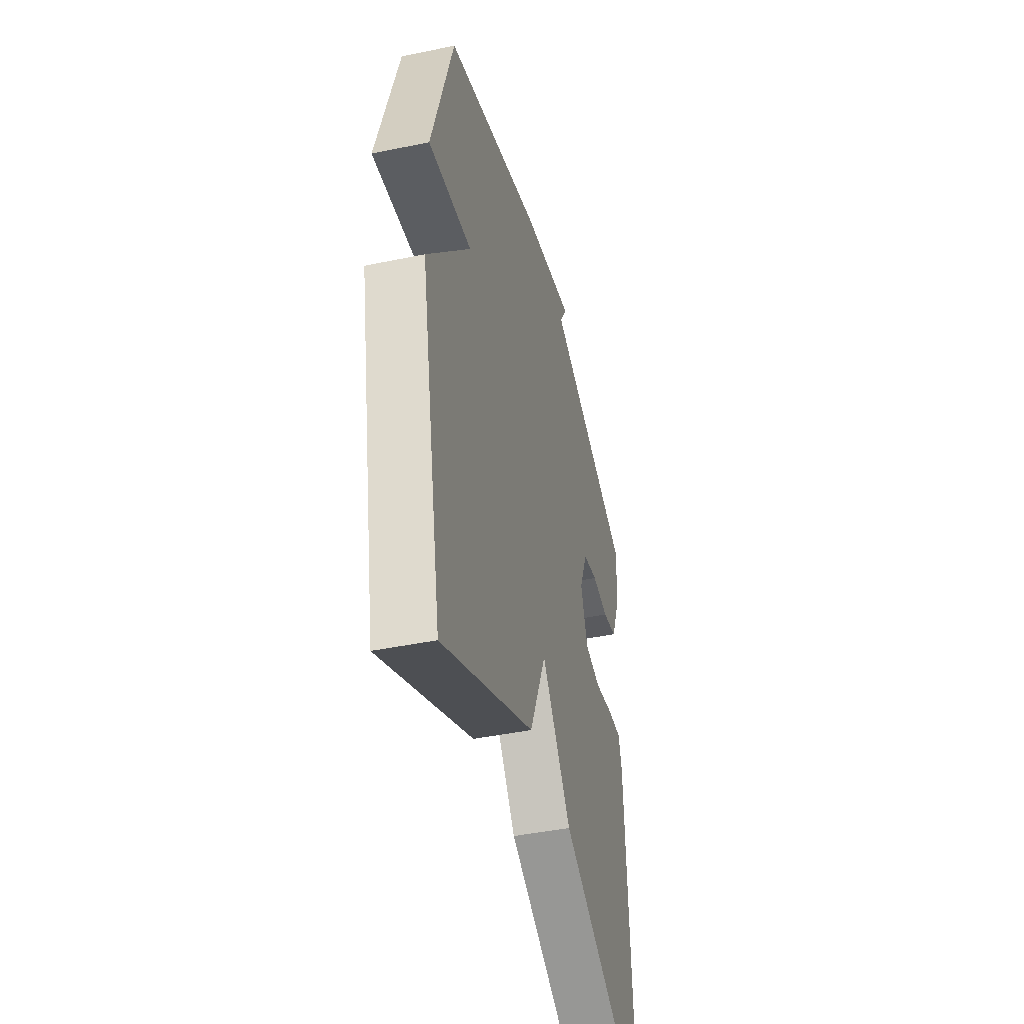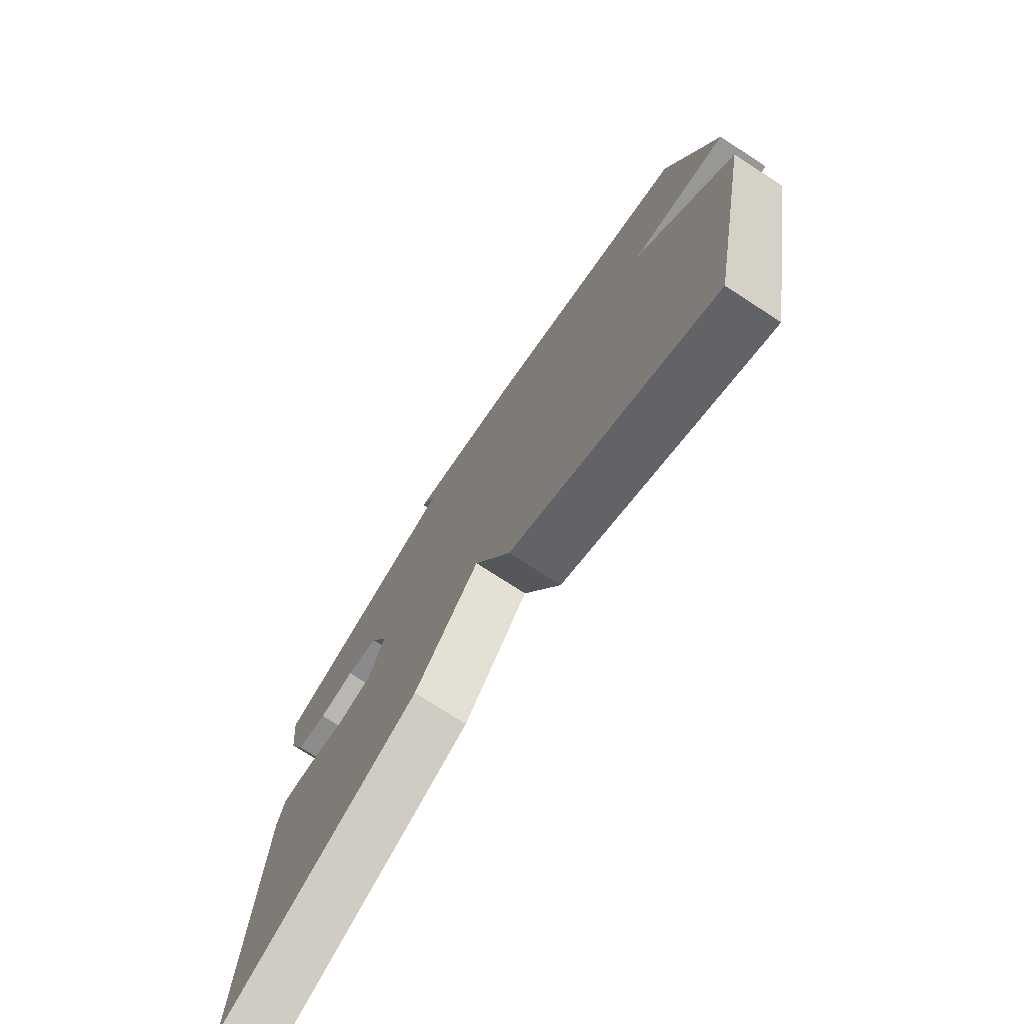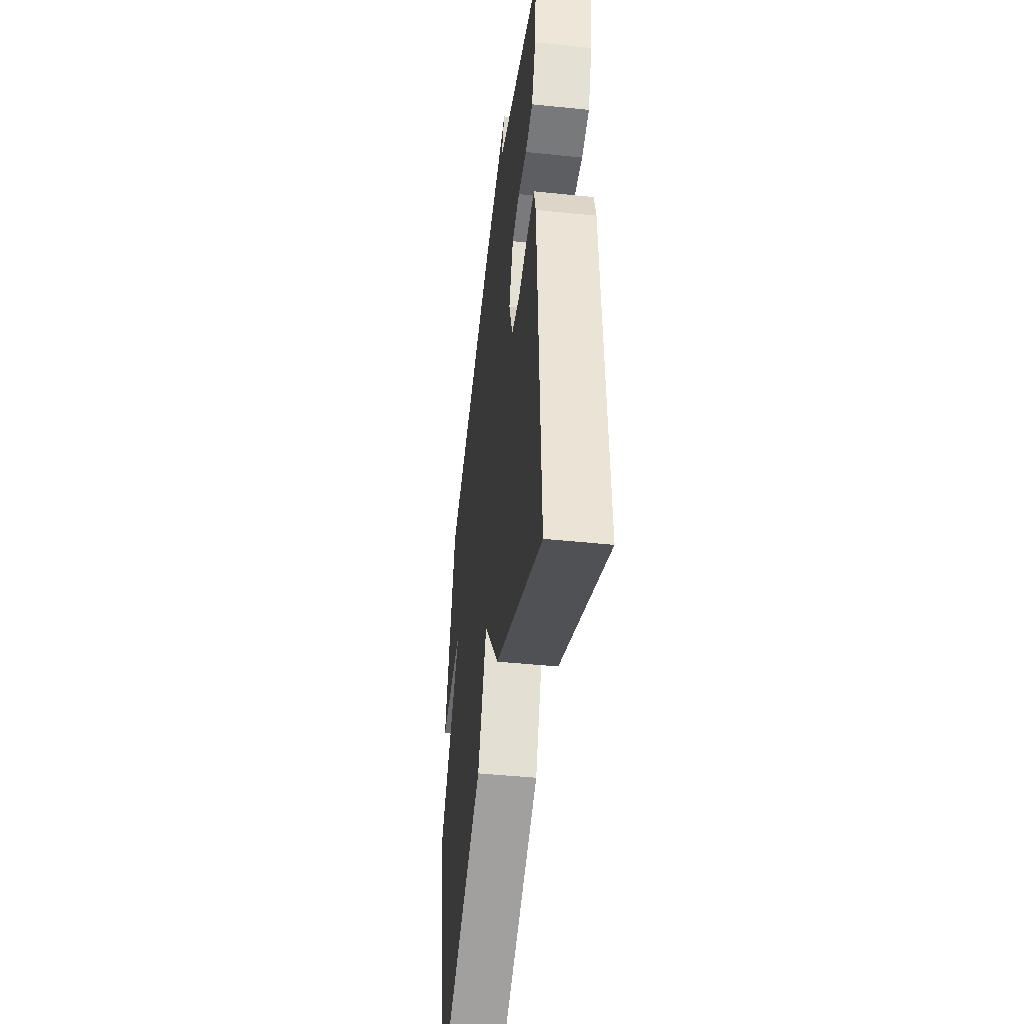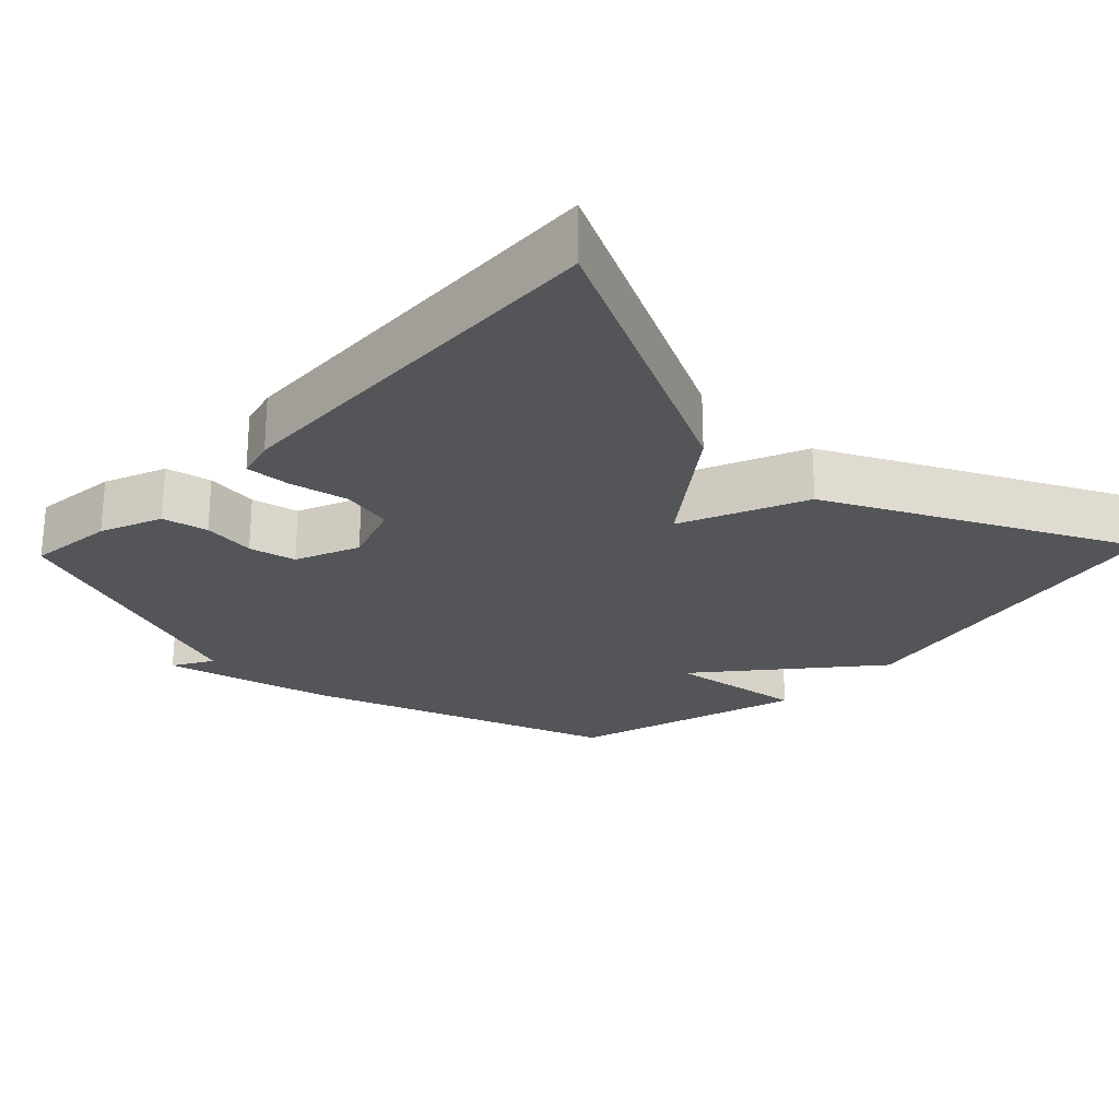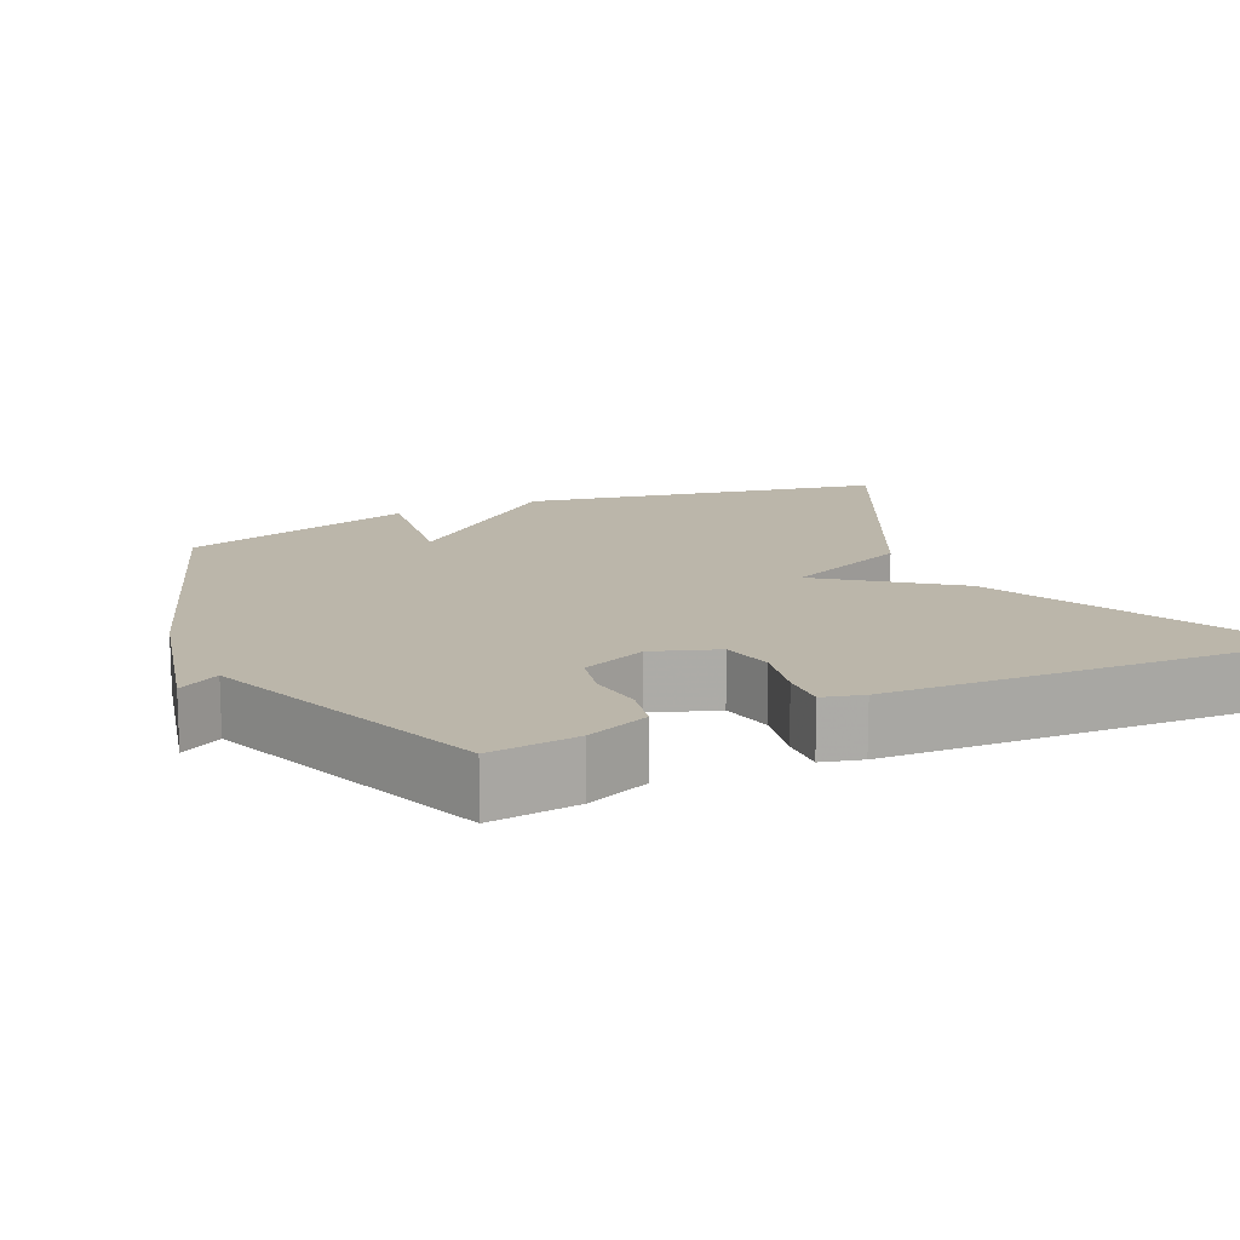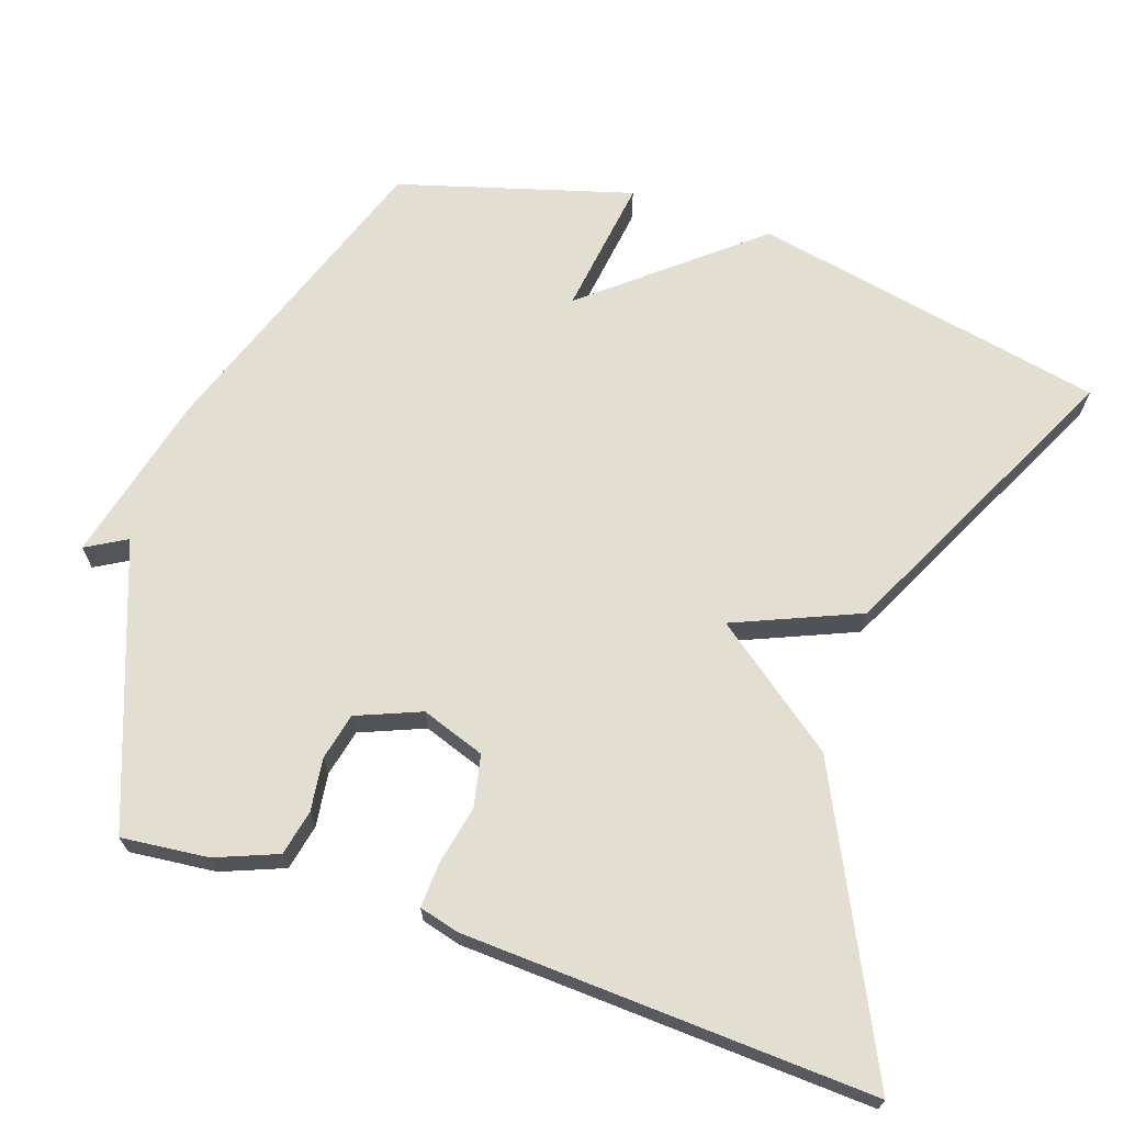
<metadata>
{"format":"obj","ext":"obj","renderer":"f3d","projection":"perspective","resolution":1024,"background":"white","views":[{"elev":-43.4,"azim":-76.2,"up":"+Z"},{"elev":-75.1,"azim":-123.0,"up":"+Z"},{"elev":-45.8,"azim":83.2,"up":"+Z"},{"elev":-24.2,"azim":136.3,"up":"+Y"},{"elev":14.1,"azim":65.3,"up":"+Y"},{"elev":68.0,"azim":109.0,"up":"+Y"}]}
</metadata>
<code>
v 0.5 0.07 -0.5
v 0.105 0.07 -0.304
v -0.022 0.07 -0.134
v -0.095 0.07 -0.304
v -0.5 0.07 -0.5
v -0.594 0.07 -0.017
v -0.405 0.07 0.208
v -0.594 0.07 0.183
v -0.5 0.07 0.5
v -0.079 0.07 0.645
v 0.153 0.07 0.7
v 0.121 0.07 0.645
v 0.5 0.07 0.5
v 0.487 0.07 0.382
v 0.453 0.07 0.298
v 0.391 0.07 0.285
v 0.319 0.07 0.295
v 0.255 0.07 0.281
v 0.219 0.07 0.194
v 0.249 0.07 0.107
v 0.319 0.07 0.092
v 0.399 0.07 0.108
v 0.461 0.07 0.111
v 0.475 0.07 0.057
v 0.5 0 -0.5
v 0.105 0 -0.304
v -0.022 0 -0.134
v -0.095 0 -0.304
v -0.5 0 -0.5
v -0.594 0 -0.017
v -0.405 0 0.208
v -0.594 0 0.183
v -0.5 0 0.5
v -0.079 0 0.645
v 0.153 0 0.7
v 0.121 0 0.645
v 0.5 0 0.5
v 0.487 0 0.382
v 0.453 0 0.298
v 0.391 0 0.285
v 0.319 0 0.295
v 0.255 0 0.281
v 0.219 0 0.194
v 0.249 0 0.107
v 0.319 0 0.092
v 0.399 0 0.108
v 0.461 0 0.111
v 0.475 0 0.057
f 1 2 3
f 24 1 3
f 23 24 3
f 22 23 3
f 21 22 3
f 20 21 3
f 19 20 3
f 18 19 3
f 15 16 17
f 14 15 17
f 13 14 17
f 12 13 17
f 12 17 18
f 10 11 12
f 9 10 12
f 8 9 12
f 7 8 12
f 6 7 12
f 5 6 12
f 4 5 12
f 3 4 12
f 3 12 18
f 27 26 25
f 27 25 48
f 27 48 47
f 27 47 46
f 27 46 45
f 27 45 44
f 27 44 43
f 27 43 42
f 41 40 39
f 41 39 38
f 41 38 37
f 41 37 36
f 42 41 36
f 36 35 34
f 36 34 33
f 36 33 32
f 36 32 31
f 36 31 30
f 36 30 29
f 36 29 28
f 36 28 27
f 42 36 27
f 1 25 26 2
f 2 26 27 3
f 3 27 28 4
f 4 28 29 5
f 5 29 30 6
f 6 30 31 7
f 7 31 32 8
f 8 32 33 9
f 9 33 34 10
f 10 34 35 11
f 11 35 36 12
f 12 36 37 13
f 13 37 38 14
f 14 38 39 15
f 15 39 40 16
f 16 40 41 17
f 17 41 42 18
f 18 42 43 19
f 19 43 44 20
f 20 44 45 21
f 21 45 46 22
f 22 46 47 23
f 23 47 48 24
f 24 48 25 1

</code>
